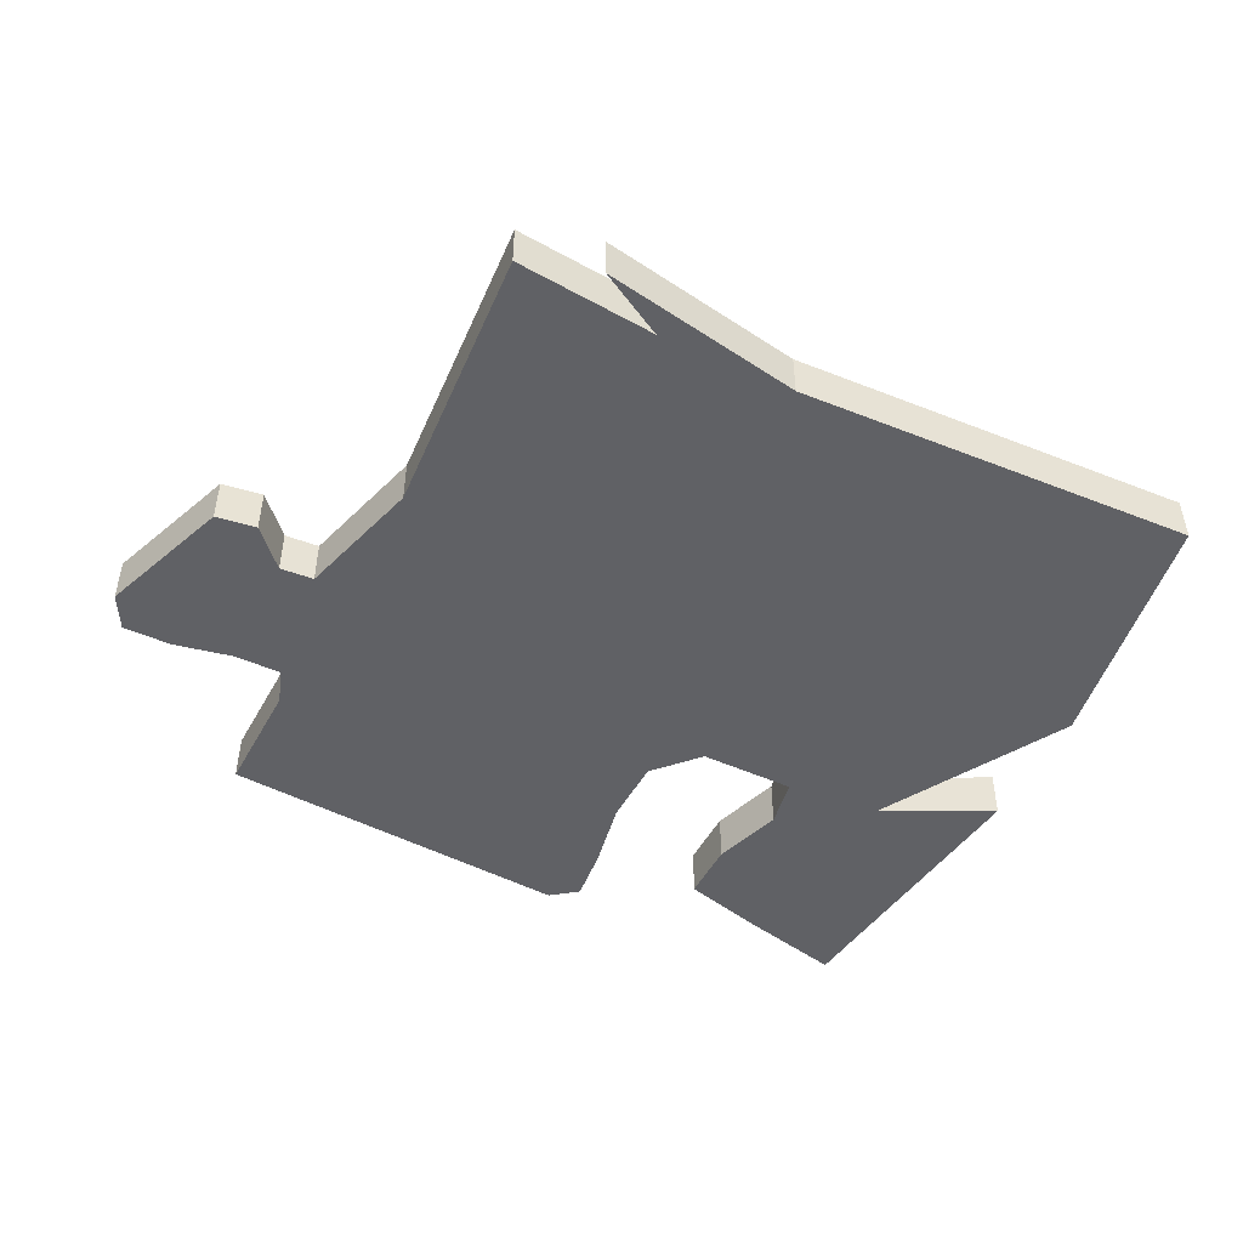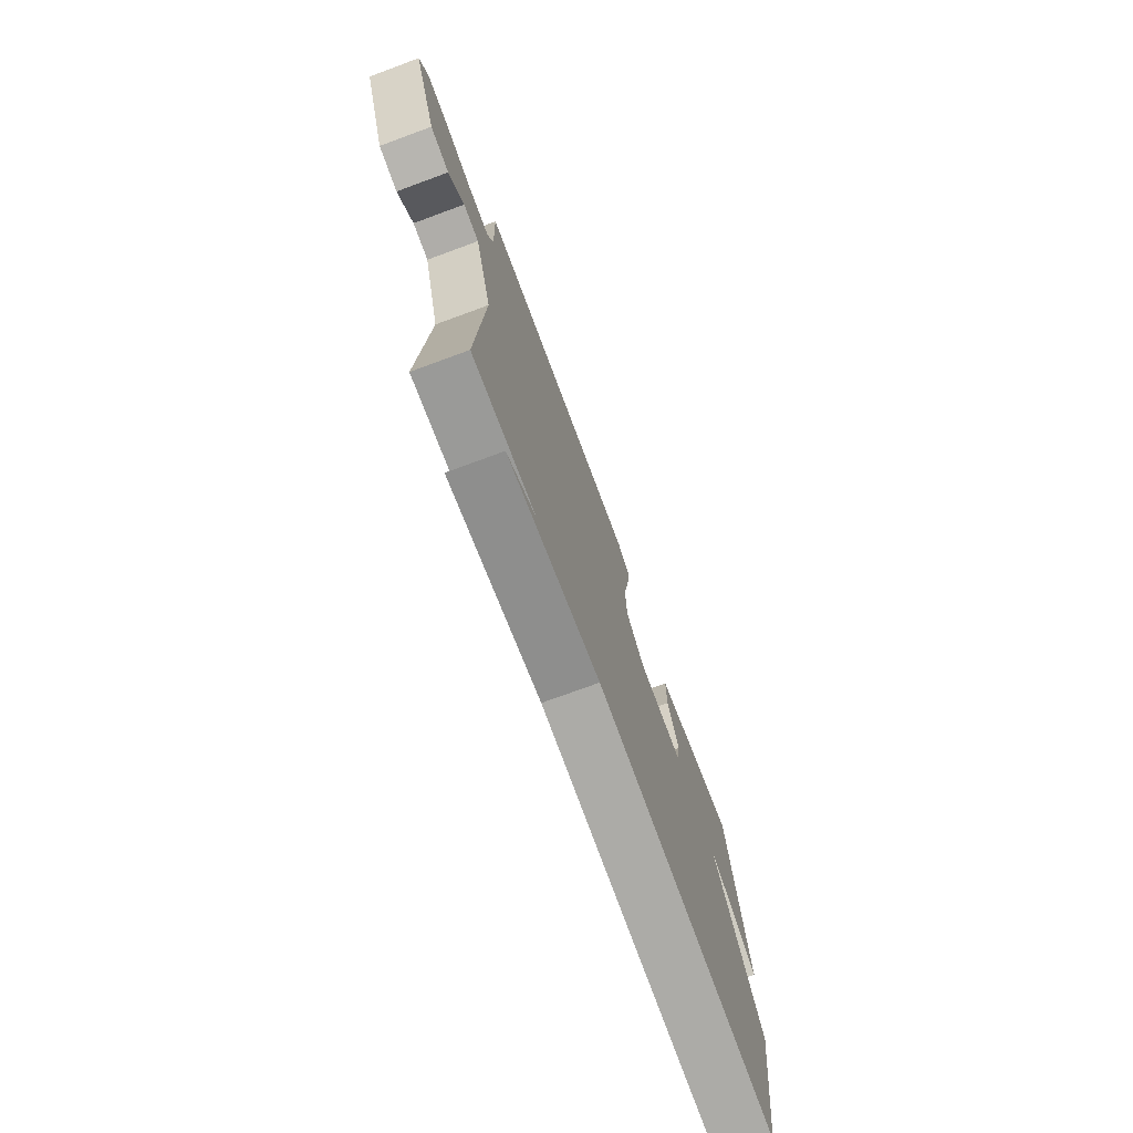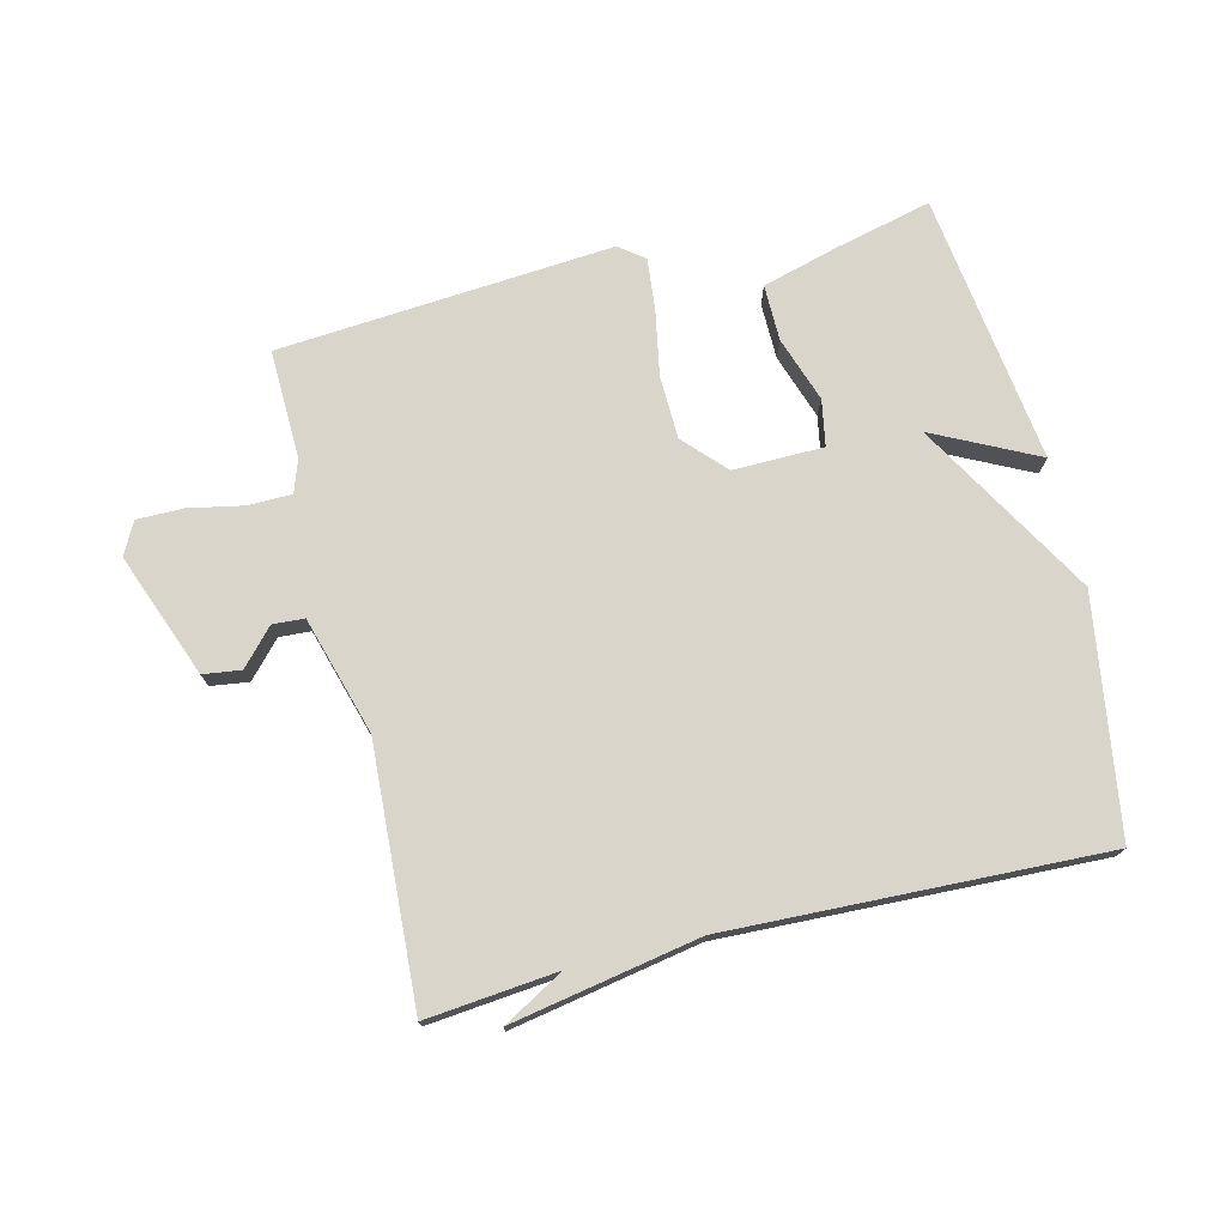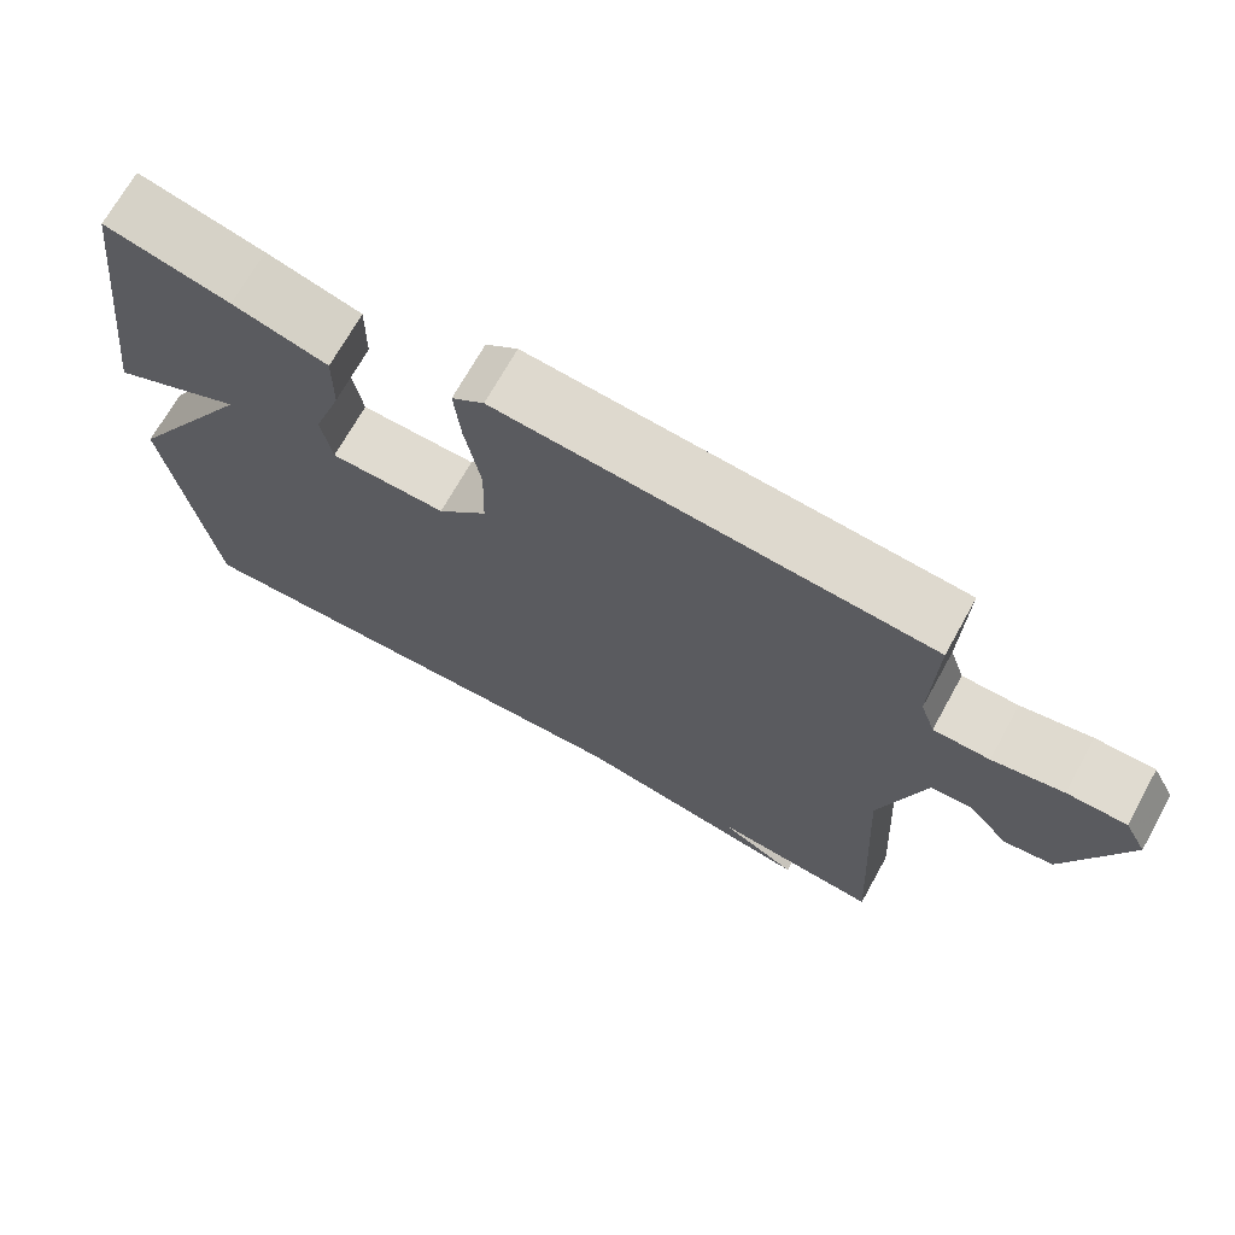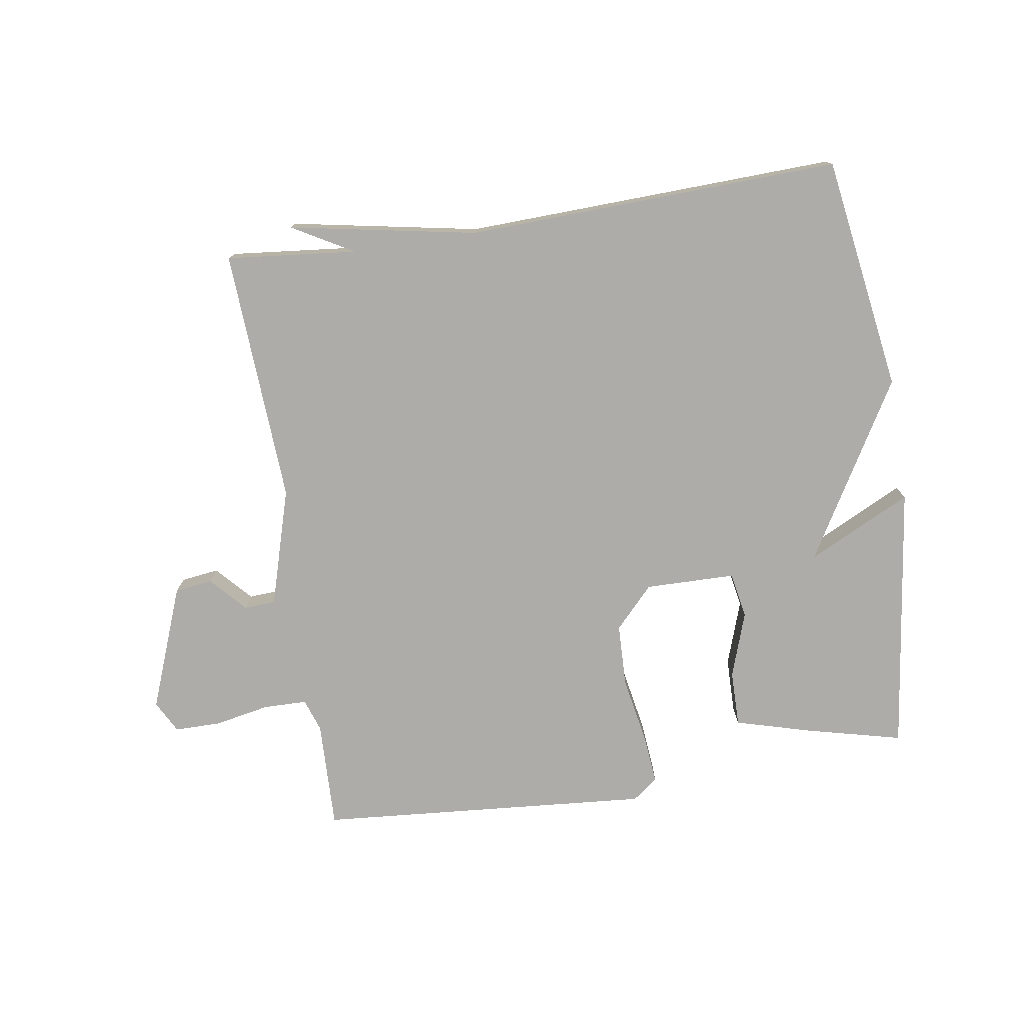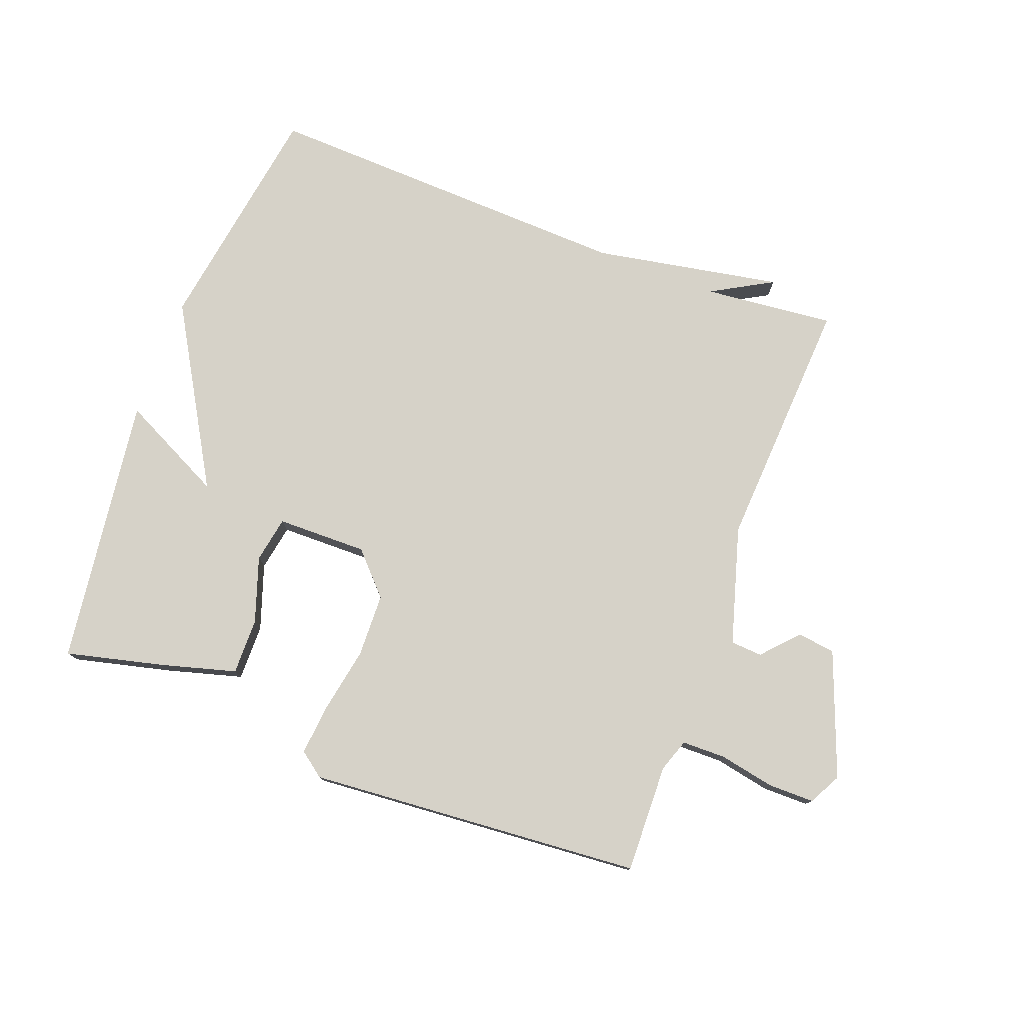
<metadata>
{"format":"obj","ext":"obj","renderer":"f3d","projection":"perspective","resolution":1024,"background":"white","views":[{"elev":-48.0,"azim":154.0,"up":"+Y"},{"elev":-74.4,"azim":110.2,"up":"+Z"},{"elev":74.5,"azim":166.3,"up":"+Y"},{"elev":69.9,"azim":29.0,"up":"+Z"},{"elev":-76.6,"azim":-171.2,"up":"+Y"},{"elev":77.6,"azim":20.7,"up":"+Y"}]}
</metadata>
<code>
v 0.5 0.07 -0.5
v 0.293 0.07 -0.479
v 0.39 0.07 -0.534
v 0.093 0.07 -0.479
v -0.5 0.07 -0.5
v -0.557 0.07 -0.128
v -0.393 0.07 0.153
v -0.557 0.07 0.072
v -0.5 0.07 0.5
v -0.345 0.07 0.462
v -0.227 0.07 0.429
v -0.228 0.07 0.34
v -0.263 0.07 0.237
v -0.25 0.07 0.164
v -0.107 0.07 0.162
v -0.046 0.07 0.227
v -0.043 0.07 0.327
v -0.062 0.07 0.431
v -0.07 0.07 0.512
v -0.03 0.07 0.542
v 0.5 0.07 0.5
v 0.495 0.07 0.328
v 0.513 0.07 0.276
v 0.582 0.07 0.275
v 0.669 0.07 0.292
v 0.742 0.07 0.292
v 0.769 0.07 0.241
v 0.694 0.07 0.045
v 0.634 0.07 0.037
v 0.583 0.07 0.093
v 0.533 0.07 0.09
v 0.478 0.07 -0.096
v 0.5 0 -0.5
v 0.293 0 -0.479
v 0.39 0 -0.534
v 0.093 0 -0.479
v -0.5 0 -0.5
v -0.557 0 -0.128
v -0.393 0 0.153
v -0.557 0 0.072
v -0.5 0 0.5
v -0.345 0 0.462
v -0.227 0 0.429
v -0.228 0 0.34
v -0.263 0 0.237
v -0.25 0 0.164
v -0.107 0 0.162
v -0.046 0 0.227
v -0.043 0 0.327
v -0.062 0 0.431
v -0.07 0 0.512
v -0.03 0 0.542
v 0.5 0 0.5
v 0.495 0 0.328
v 0.513 0 0.276
v 0.582 0 0.275
v 0.669 0 0.292
v 0.742 0 0.292
v 0.769 0 0.241
v 0.694 0 0.045
v 0.634 0 0.037
v 0.583 0 0.093
v 0.533 0 0.09
v 0.478 0 -0.096
f 28 29 30
f 27 28 30
f 26 27 30
f 25 26 30
f 24 25 30
f 23 24 30 31
f 22 23 31 32
f 21 22 32
f 20 21 32
f 19 20 32
f 18 19 32
f 17 18 32
f 11 12 13
f 10 11 13
f 9 10 13
f 8 9 13
f 7 8 13
f 7 13 14
f 7 14 15
f 6 7 15
f 5 6 15
f 4 5 15
f 2 3 4
f 32 1 2
f 17 32 2
f 16 17 2
f 2 4 15 16
f 62 61 60
f 62 60 59
f 62 59 58
f 62 58 57
f 62 57 56
f 63 62 56 55
f 64 63 55 54
f 64 54 53
f 64 53 52
f 64 52 51
f 64 51 50
f 64 50 49
f 45 44 43
f 45 43 42
f 45 42 41
f 45 41 40
f 45 40 39
f 46 45 39
f 47 46 39
f 47 39 38
f 47 38 37
f 47 37 36
f 36 35 34
f 34 33 64
f 34 64 49
f 34 49 48
f 48 47 36 34
f 1 33 34 2
f 2 34 35 3
f 3 35 36 4
f 4 36 37 5
f 5 37 38 6
f 6 38 39 7
f 7 39 40 8
f 8 40 41 9
f 9 41 42 10
f 10 42 43 11
f 11 43 44 12
f 12 44 45 13
f 13 45 46 14
f 14 46 47 15
f 15 47 48 16
f 16 48 49 17
f 17 49 50 18
f 18 50 51 19
f 19 51 52 20
f 20 52 53 21
f 21 53 54 22
f 22 54 55 23
f 23 55 56 24
f 24 56 57 25
f 25 57 58 26
f 26 58 59 27
f 27 59 60 28
f 28 60 61 29
f 29 61 62 30
f 30 62 63 31
f 31 63 64 32
f 32 64 33 1

</code>
